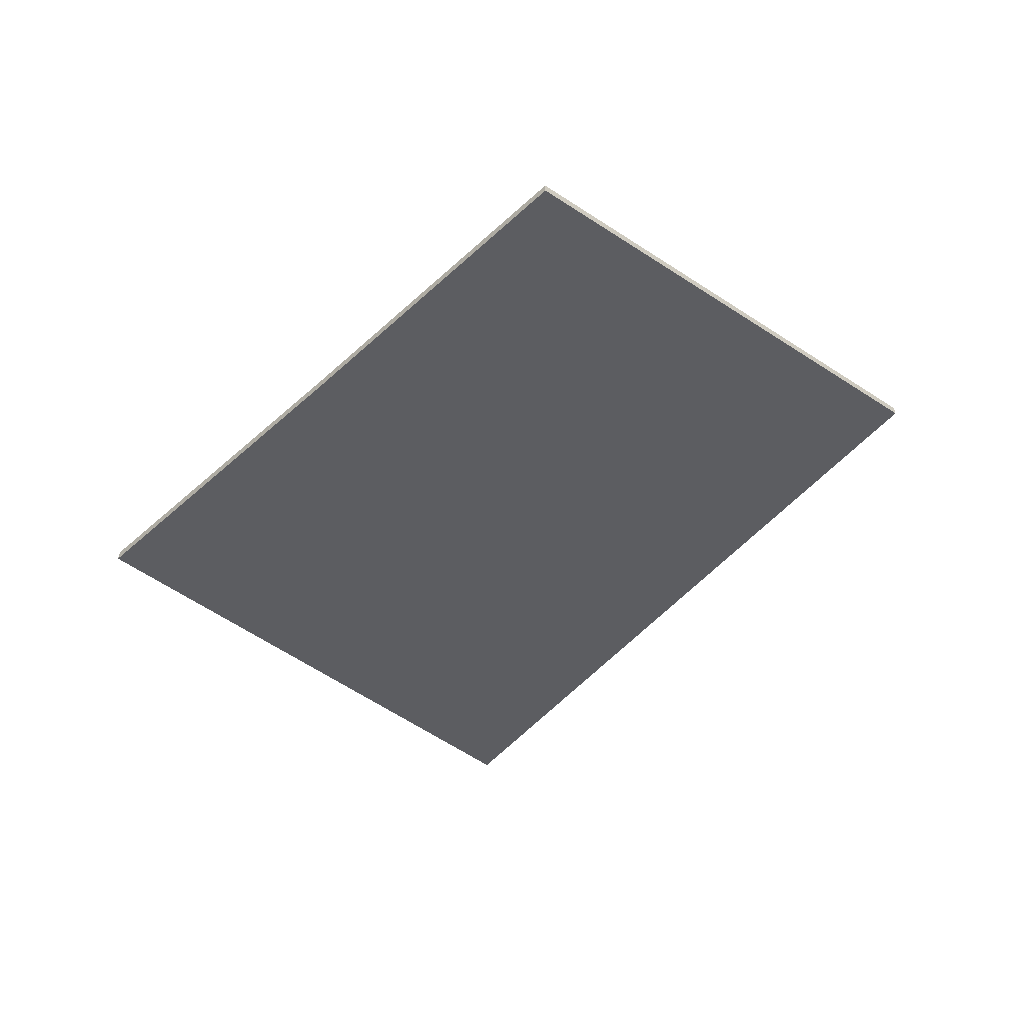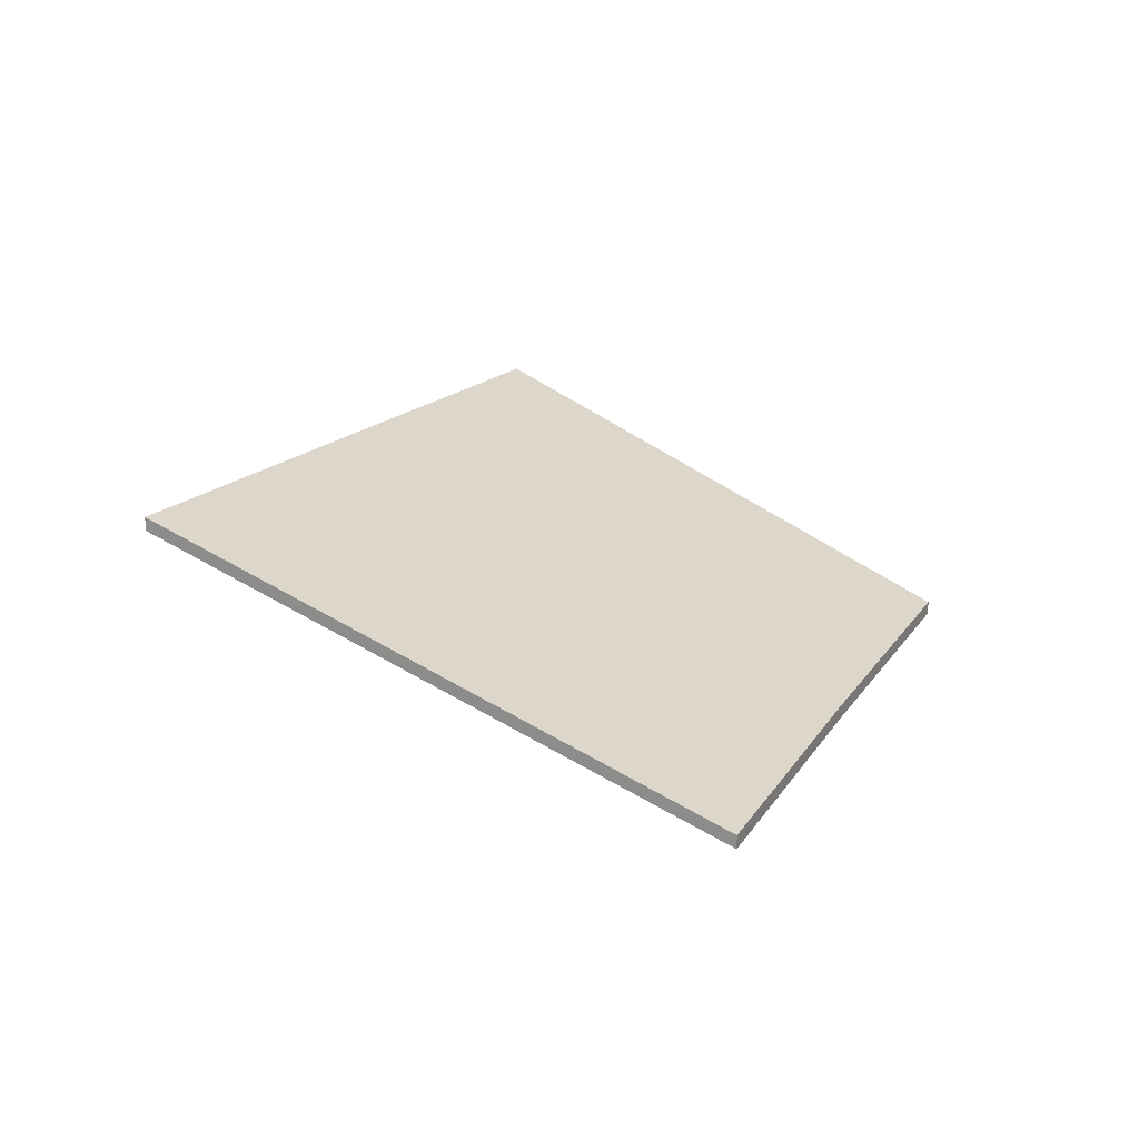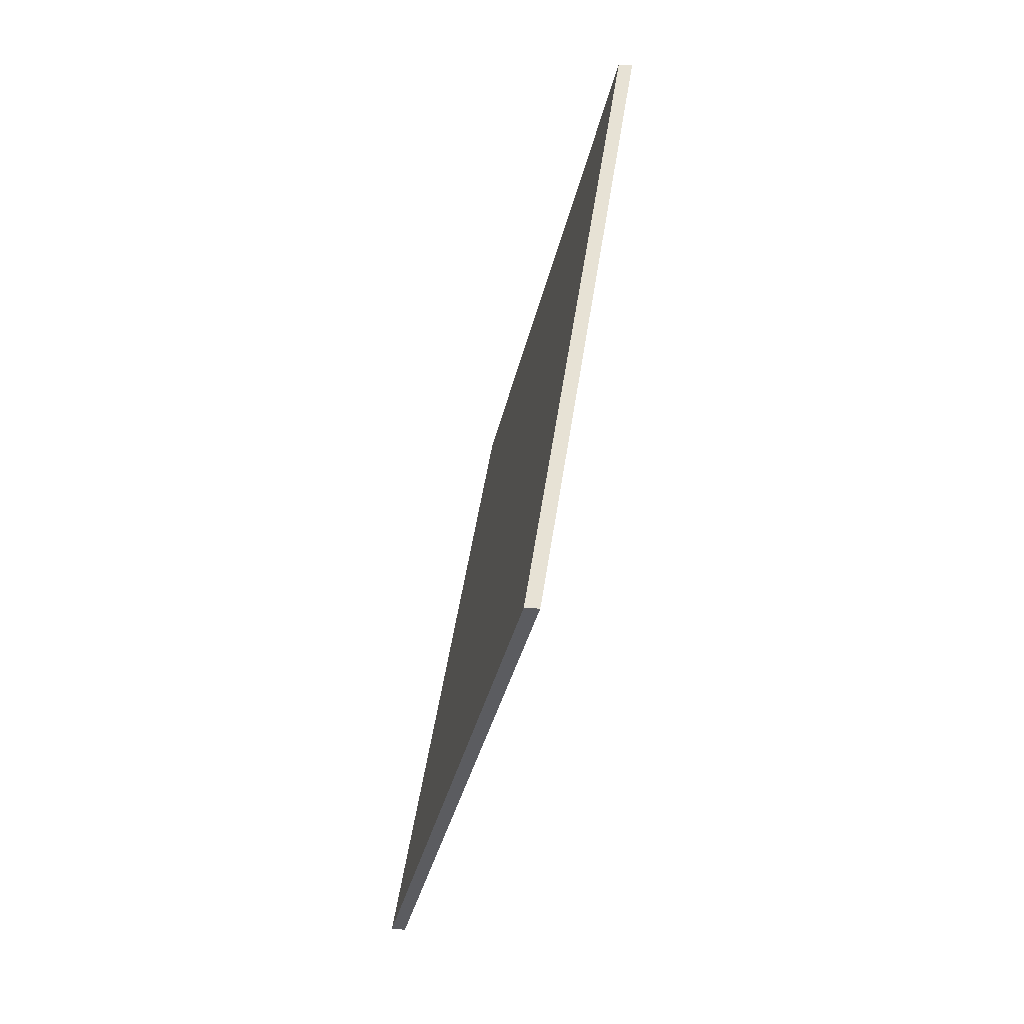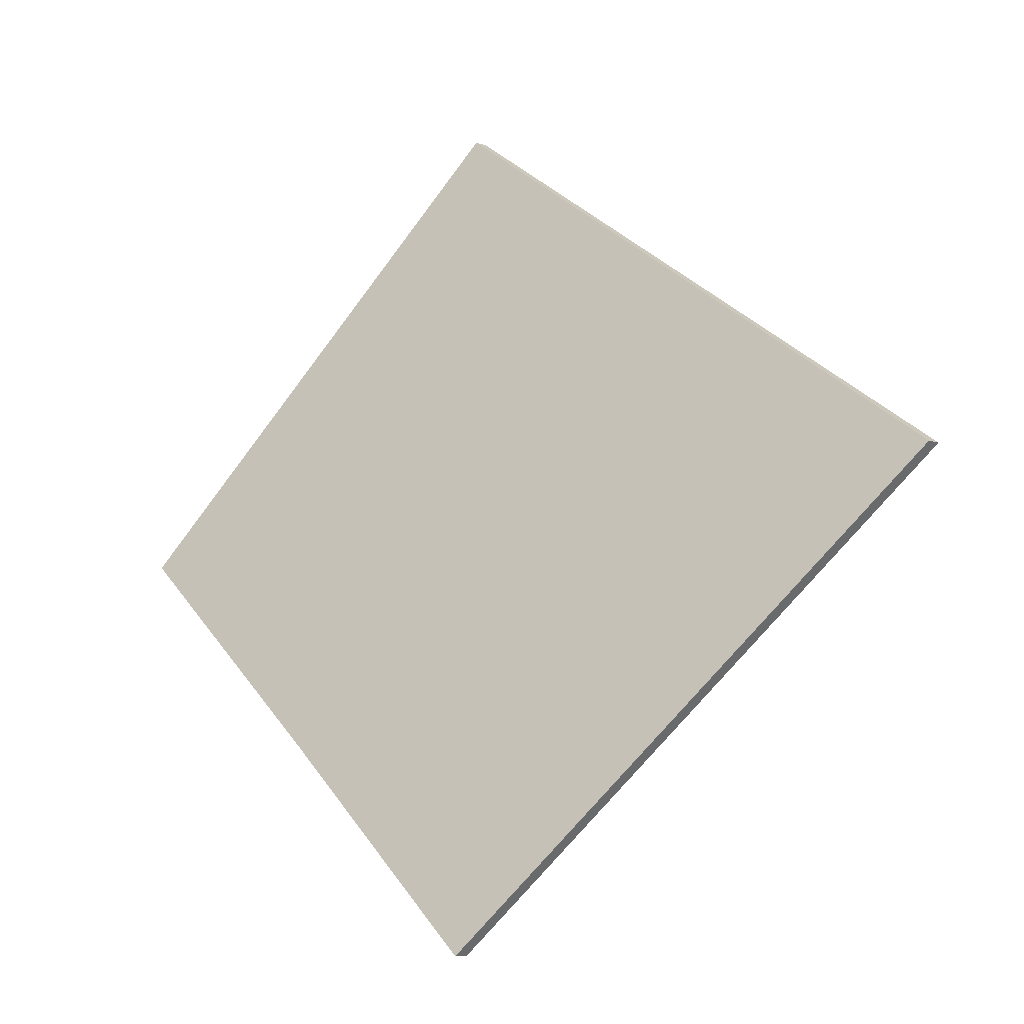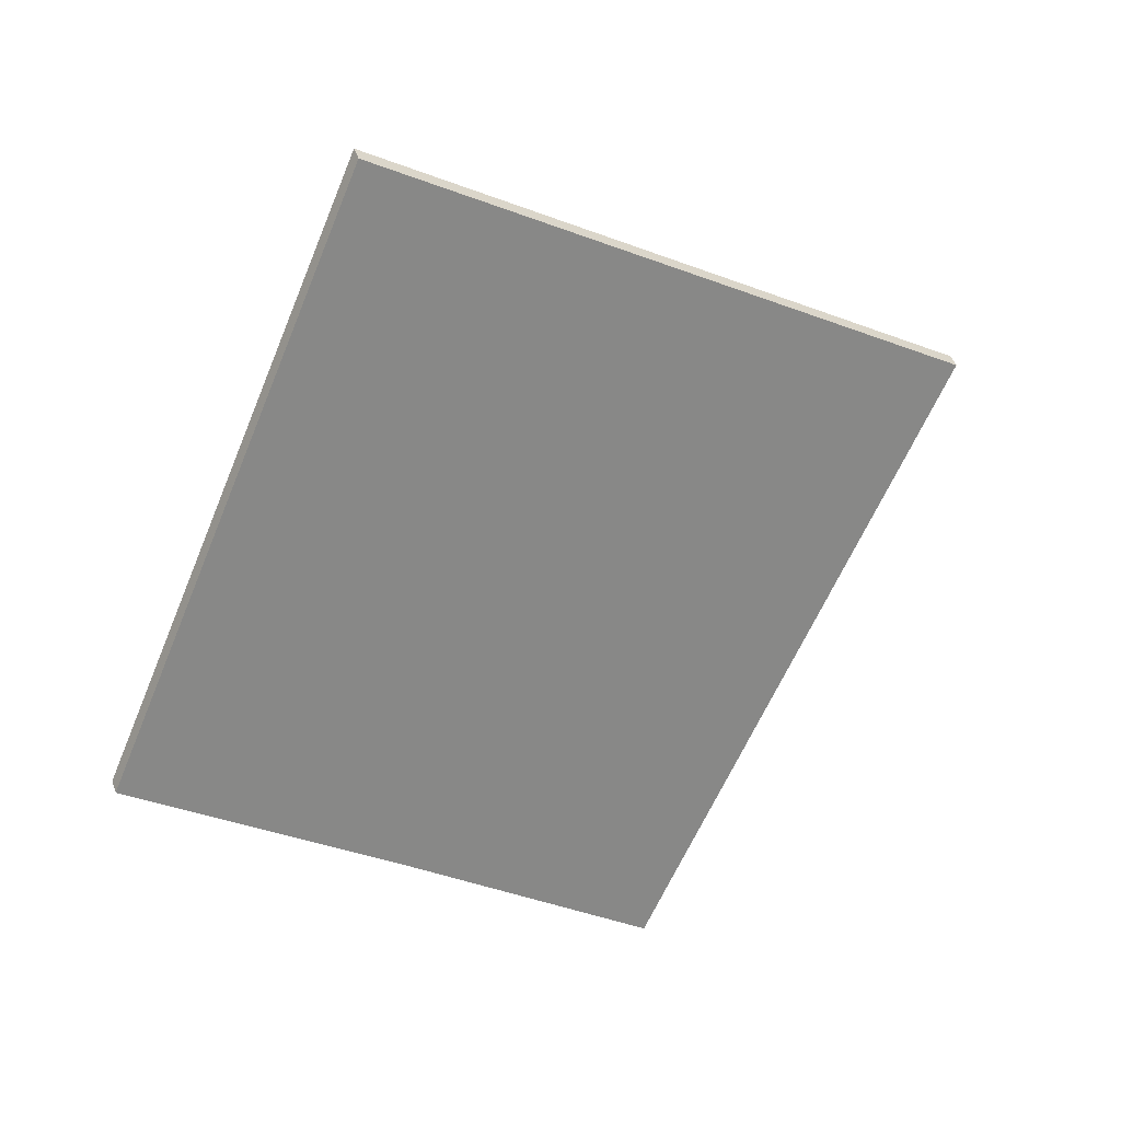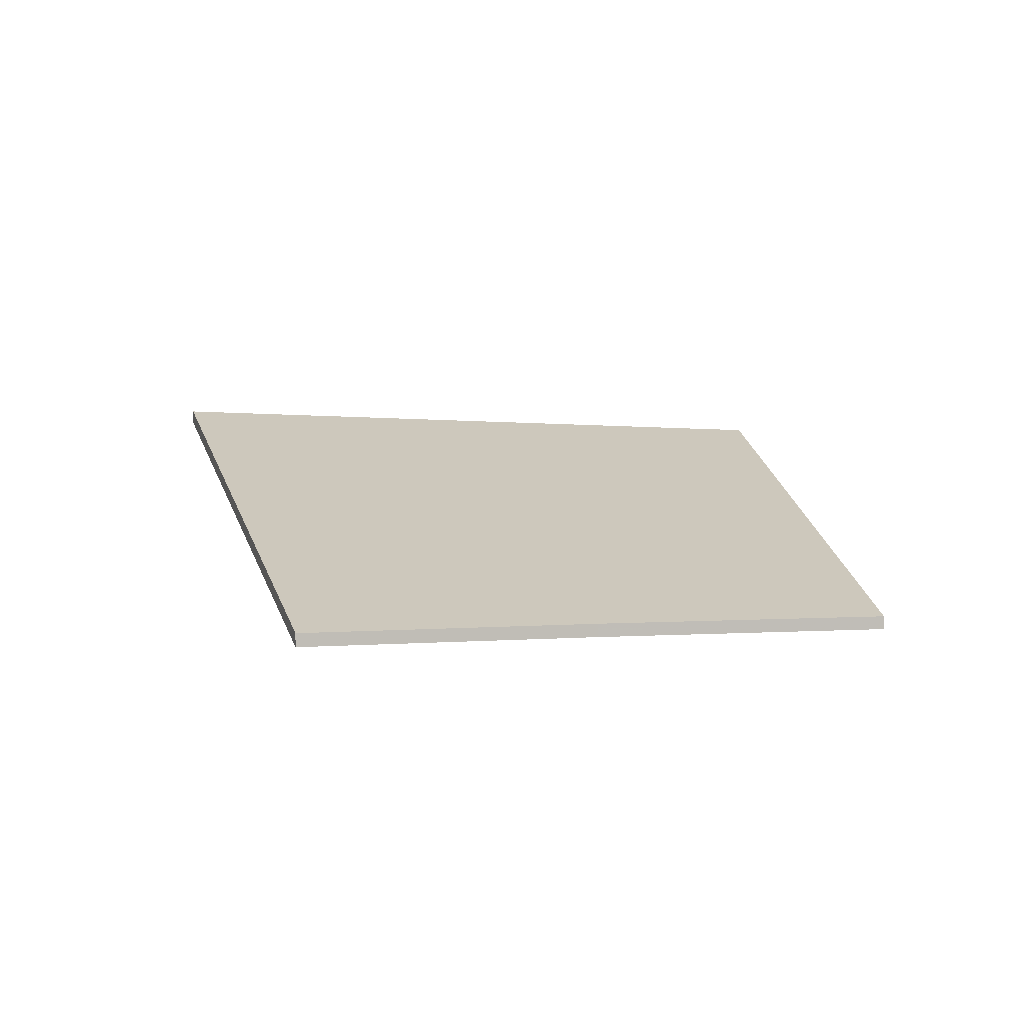
<metadata>
{"format":"obj","ext":"obj","renderer":"f3d","projection":"perspective","resolution":1024,"background":"white","views":[{"elev":-60.2,"azim":-97.3,"up":"+Y"},{"elev":20.1,"azim":153.6,"up":"+Y"},{"elev":12.9,"azim":102.0,"up":"+Z"},{"elev":-9.2,"azim":47.5,"up":"+Z"},{"elev":45.9,"azim":-18.9,"up":"+Z"},{"elev":2.5,"azim":-157.4,"up":"+Y"}]}
</metadata>
<code>
v 1.271 0.01903 1.788
v 1.355 0.0225 1.729
v 1.298 -0.00909 1.663
v 1.264 -0.00909 1.693
v 1.228 -0.009277 1.723
v 1.298 -0.01107 1.663
v 1.355 0.02052 1.729
v 1.271 0.01705 1.788
v 1.264 -0.01107 1.693
v 1.228 -0.01126 1.723
v 1.355 0.02052 1.729
v 1.298 -0.01107 1.663
v 1.298 -0.00909 1.663
v 1.355 0.0225 1.729
v 1.271 0.01705 1.788
v 1.355 0.02052 1.729
v 1.355 0.0225 1.729
v 1.271 0.01903 1.788
v 1.228 -0.01126 1.723
v 1.271 0.01705 1.788
v 1.271 0.01903 1.788
v 1.228 -0.009277 1.723
v 1.264 -0.01107 1.693
v 1.228 -0.01126 1.723
v 1.228 -0.009277 1.723
v 1.264 -0.00909 1.693
v 1.298 -0.01107 1.663
v 1.264 -0.01107 1.693
v 1.264 -0.00909 1.693
v 1.298 -0.00909 1.663
f 1 2 3
f 1 3 4
f 5 1 4
f 6 7 8
f 9 6 8
f 10 9 8
f 11 12 13
f 11 13 14
f 15 16 17
f 15 17 18
f 19 20 21
f 19 21 22
f 23 24 25
f 23 25 26
f 27 28 29
f 27 29 30

</code>
